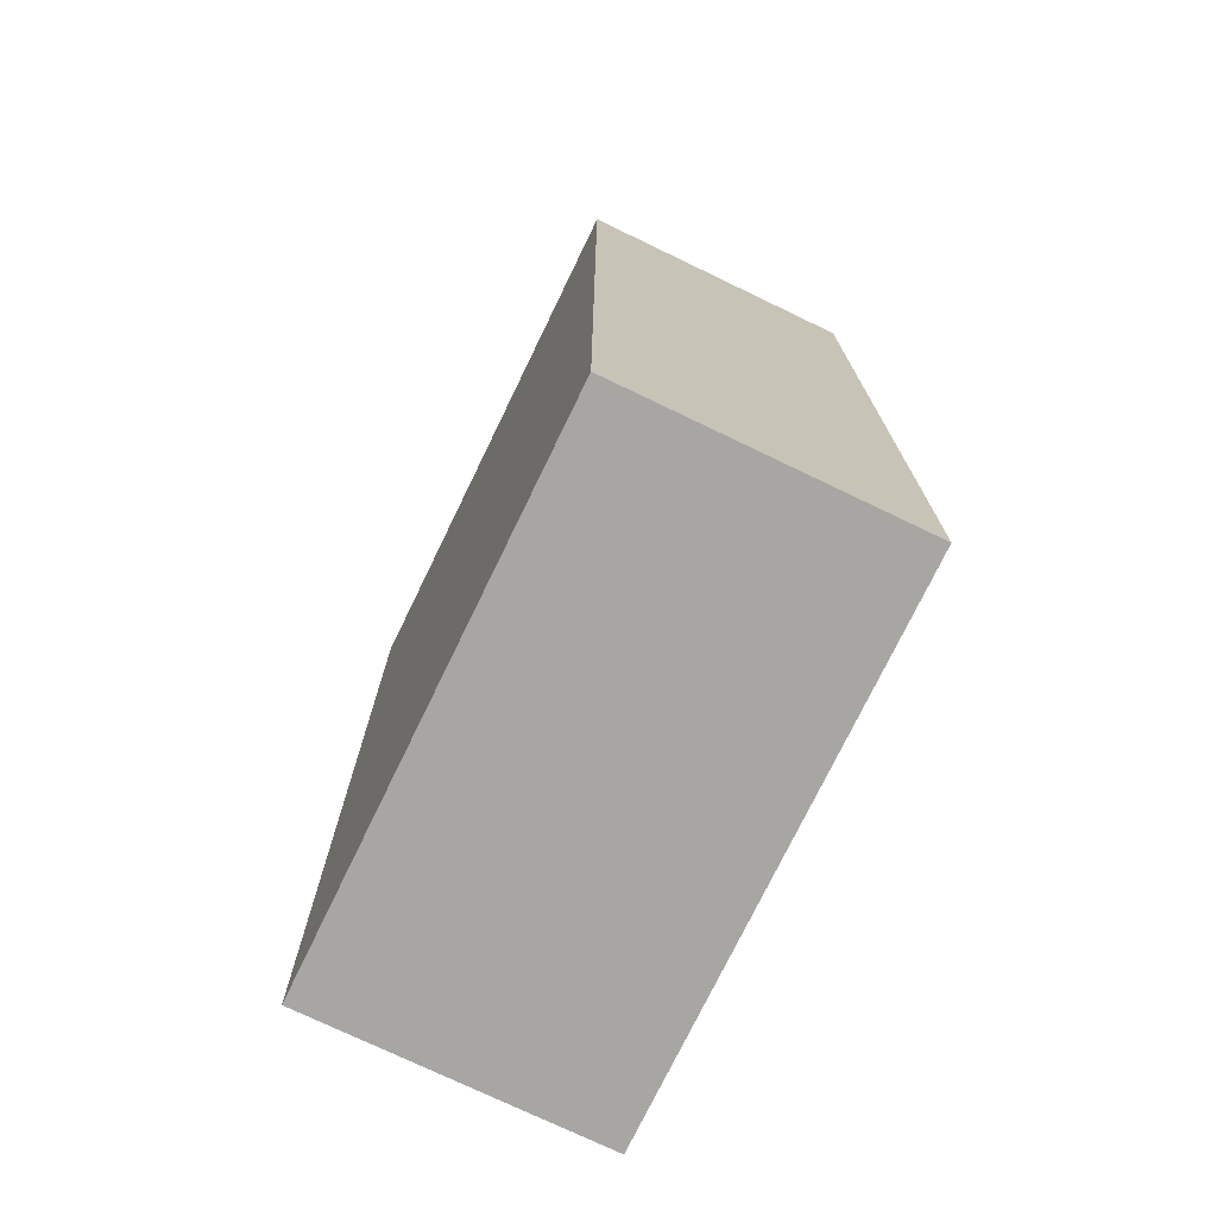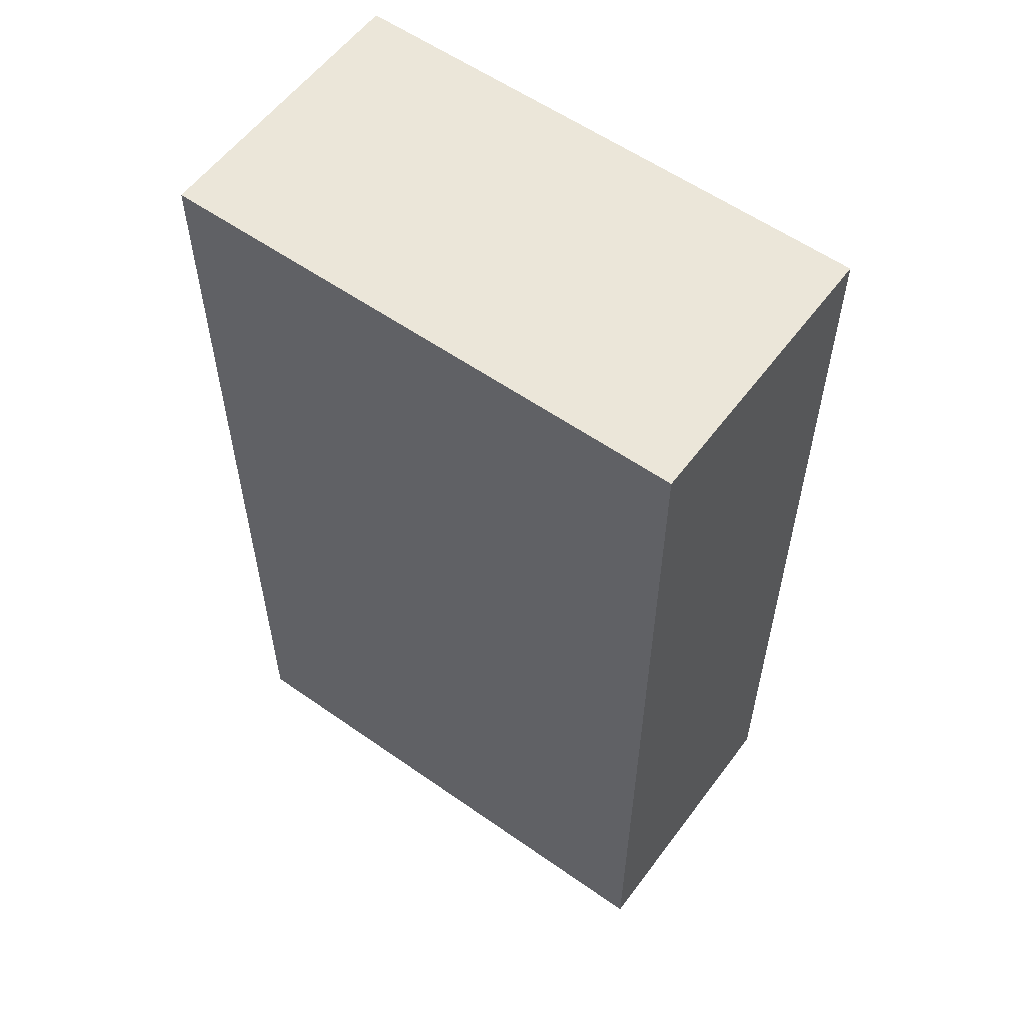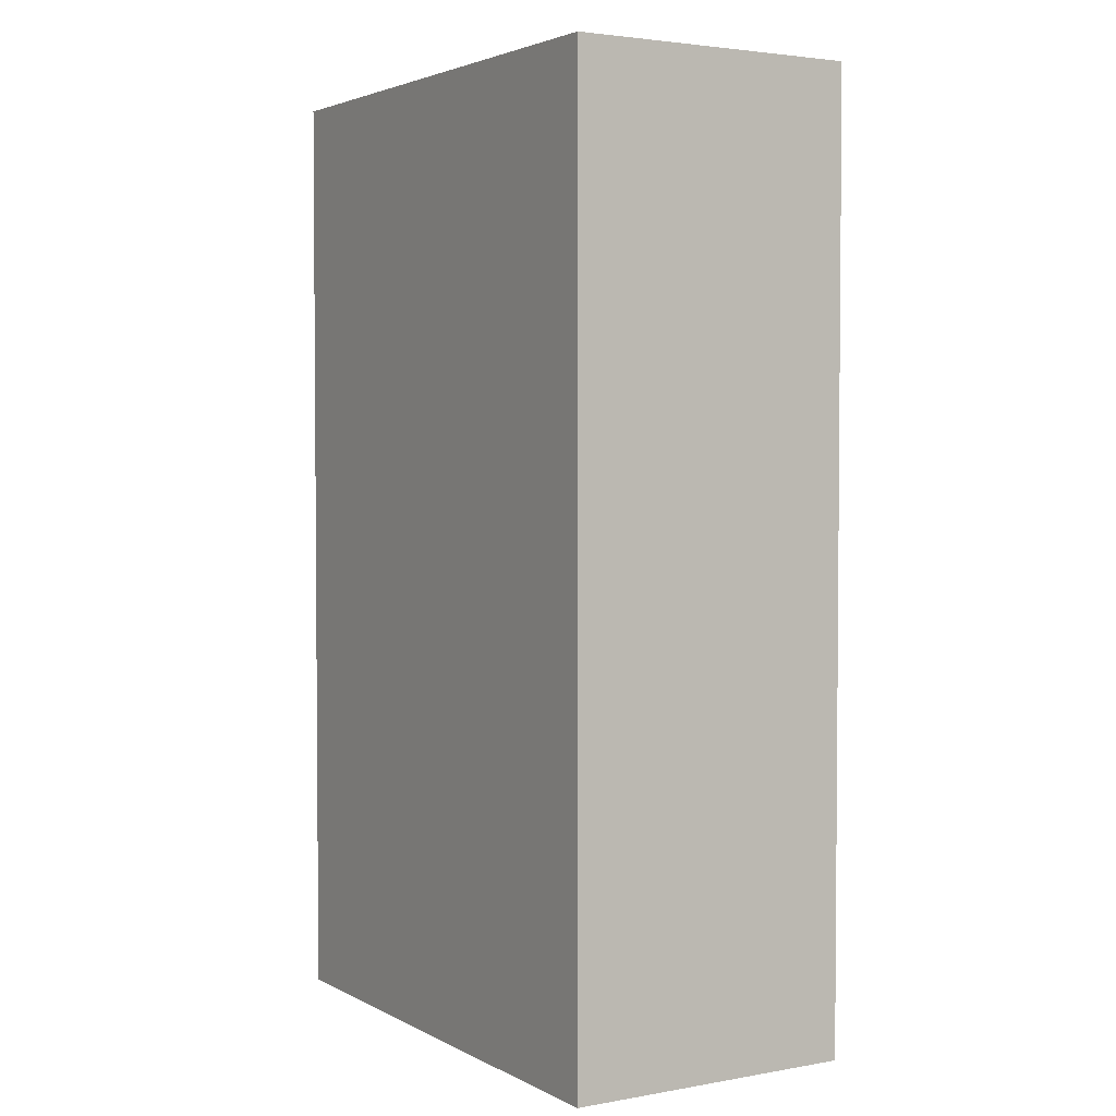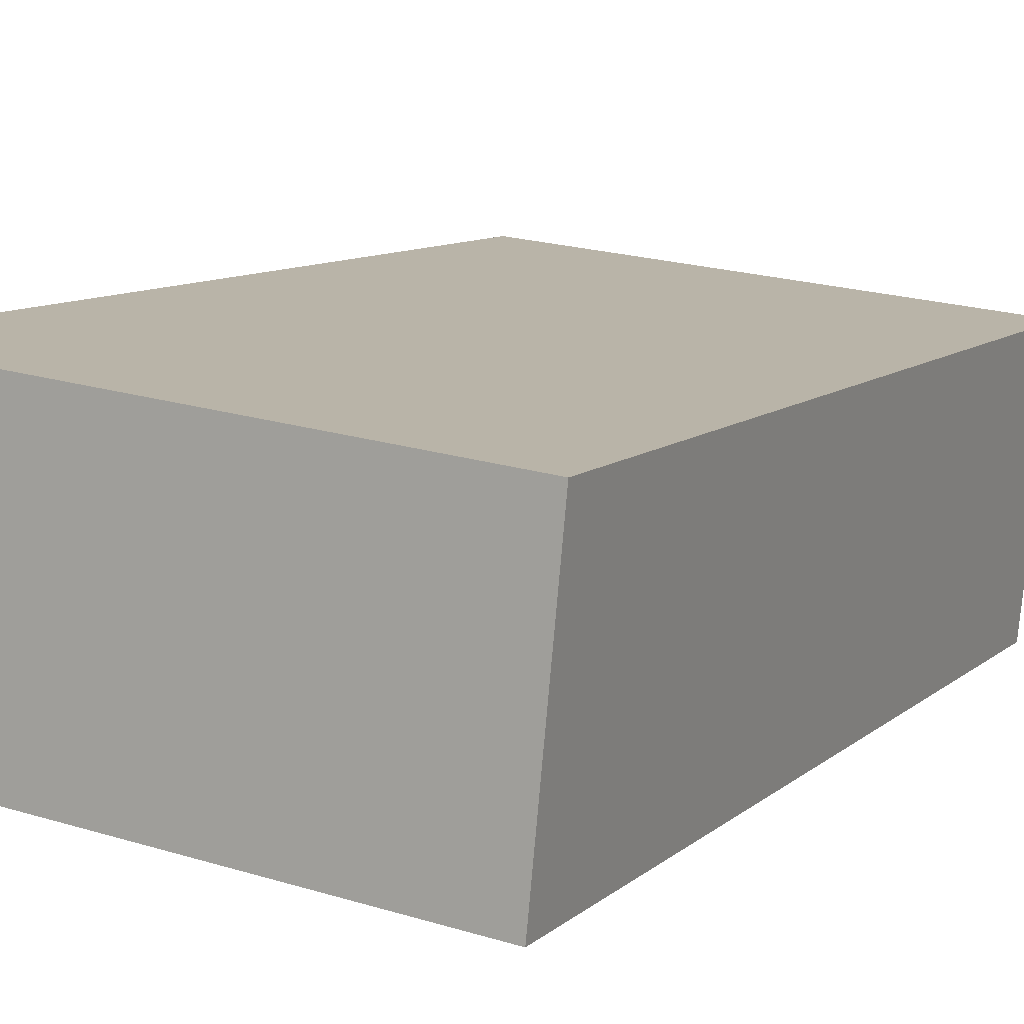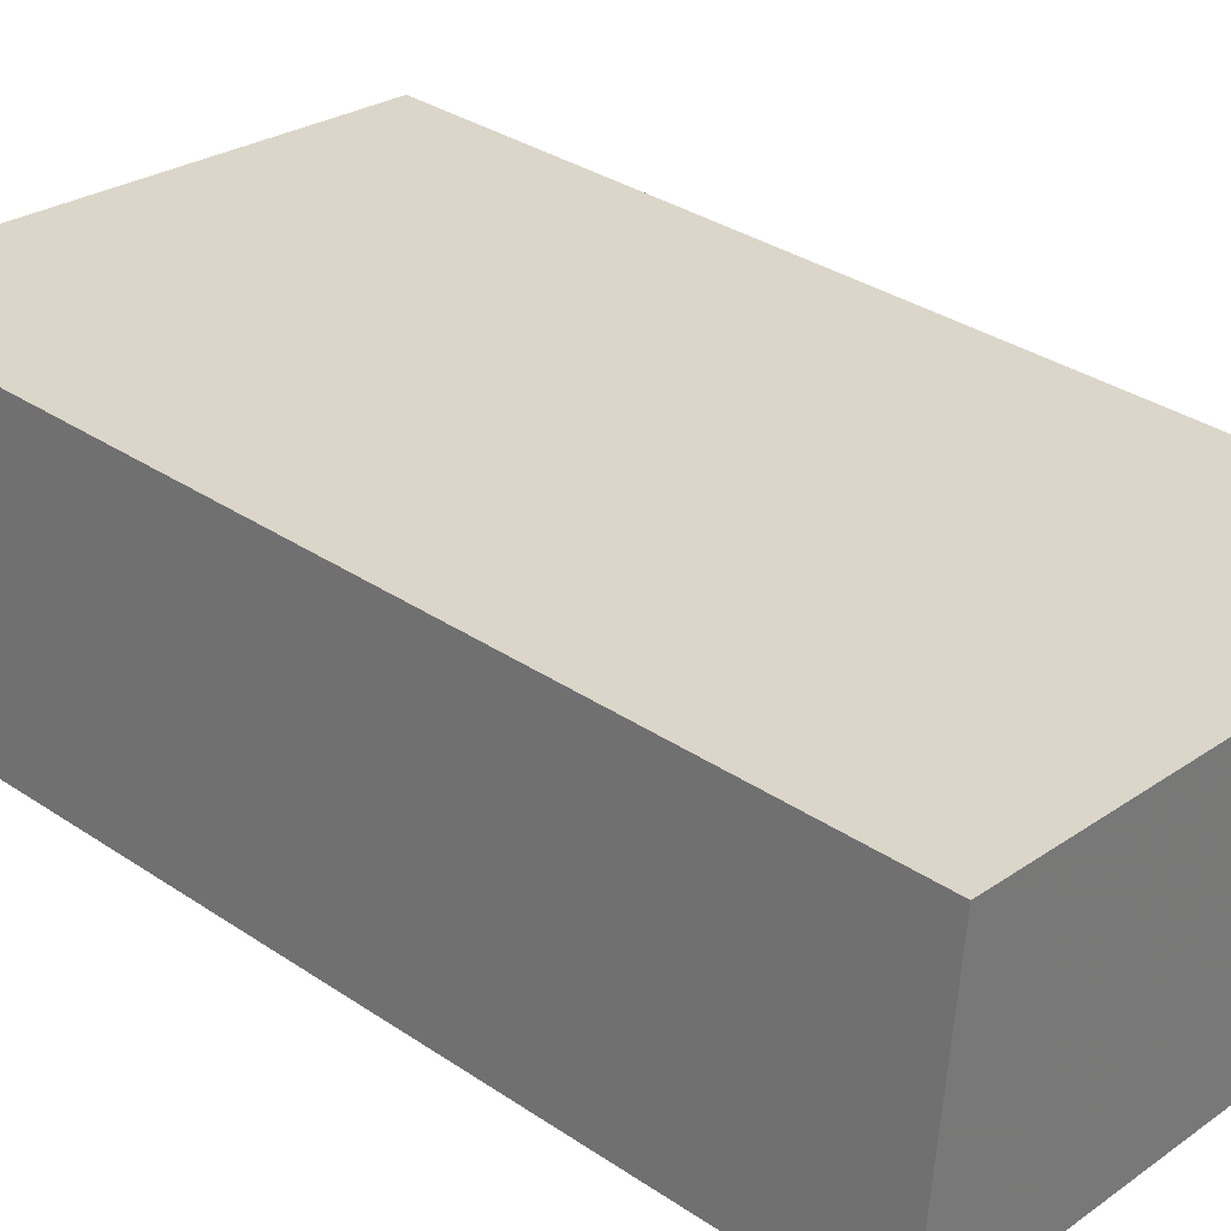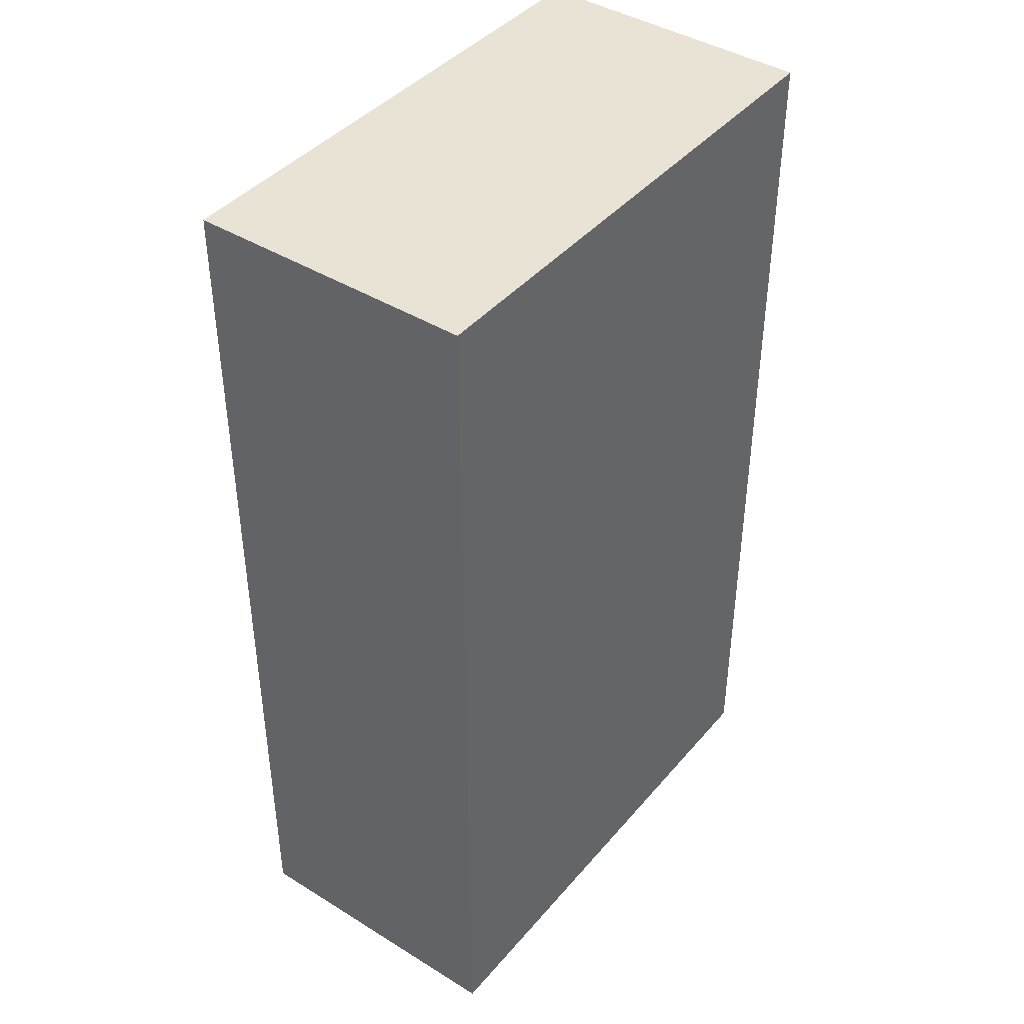
<metadata>
{"format":"obj","ext":"obj","renderer":"f3d","projection":"perspective","resolution":1024,"background":"white","views":[{"elev":-74.3,"azim":-121.2,"up":"+Y"},{"elev":57.2,"azim":-149.2,"up":"+Y"},{"elev":3.1,"azim":53.4,"up":"+Y"},{"elev":10.0,"azim":-152.4,"up":"+Z"},{"elev":33.6,"azim":132.5,"up":"+Z"},{"elev":42.0,"azim":121.3,"up":"+Y"}]}
</metadata>
<code>
v -5.471 0.2208 -5.322
v -5.475 0.2208 -5.285
v -5.405 0.2208 -5.279
v -5.402 0.2208 -5.316
v -5.471 0.09881 -5.322
v -5.402 0.09881 -5.316
v -5.405 0.09881 -5.279
v -5.475 0.09881 -5.285
v -5.402 0.09881 -5.316
v -5.471 0.09881 -5.322
v -5.471 0.2208 -5.322
v -5.402 0.2208 -5.316
v -5.405 0.09881 -5.279
v -5.402 0.09881 -5.316
v -5.402 0.2208 -5.316
v -5.405 0.2208 -5.279
v -5.475 0.09881 -5.285
v -5.405 0.09881 -5.279
v -5.405 0.2208 -5.279
v -5.475 0.2208 -5.285
v -5.471 0.09881 -5.322
v -5.475 0.09881 -5.285
v -5.475 0.2208 -5.285
v -5.471 0.2208 -5.322
f 1 2 3
f 1 3 4
f 5 6 7
f 5 7 8
f 9 10 11
f 9 11 12
f 13 14 15
f 13 15 16
f 17 18 19
f 17 19 20
f 21 22 23
f 21 23 24

</code>
